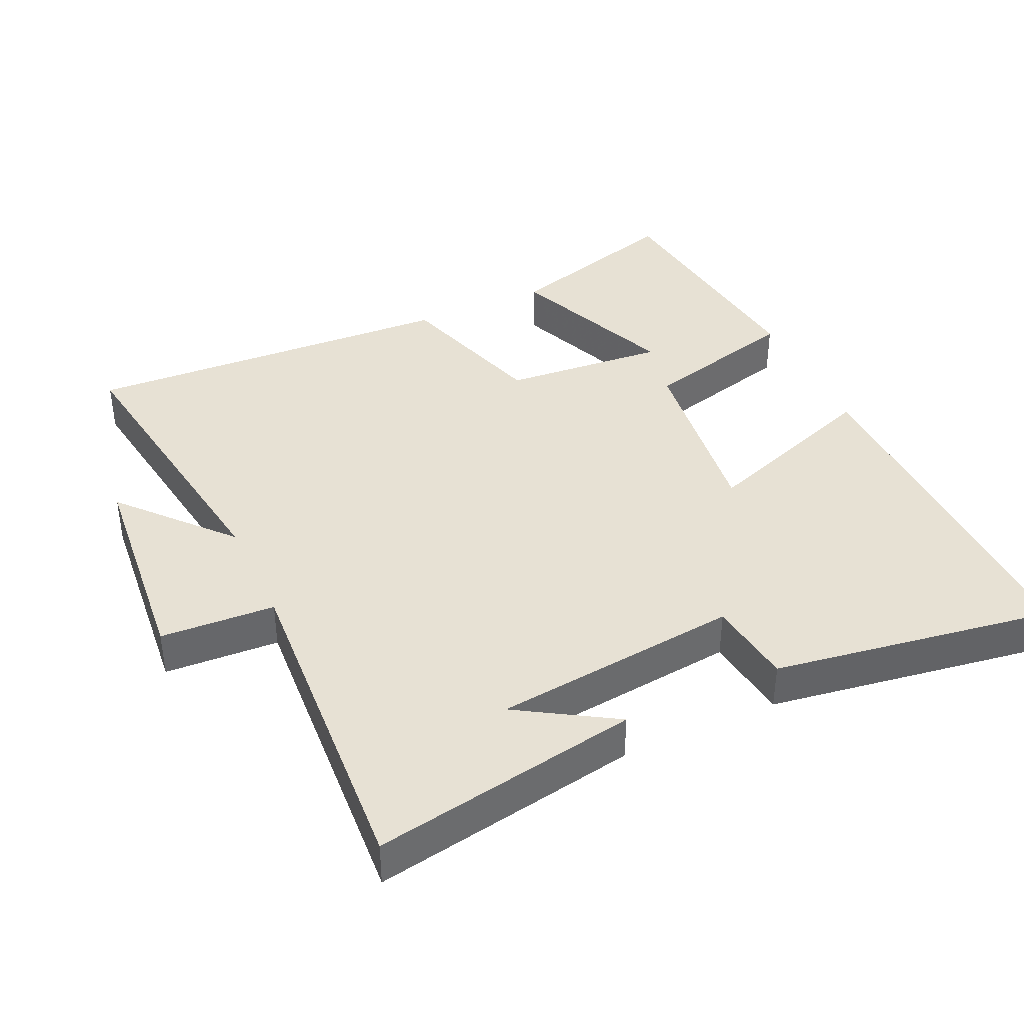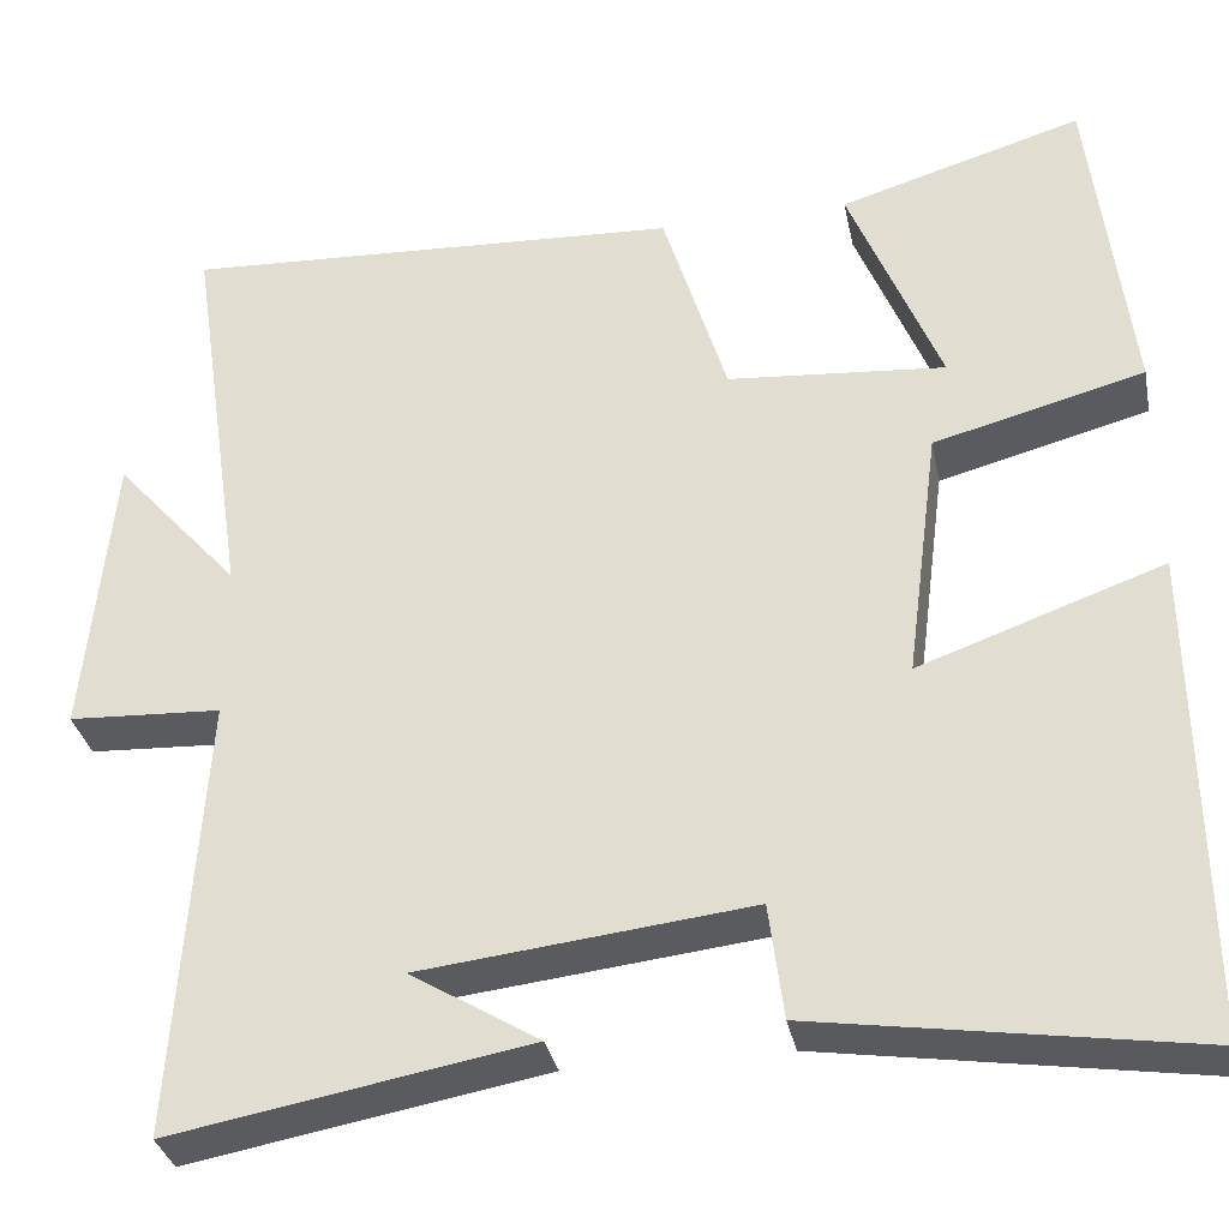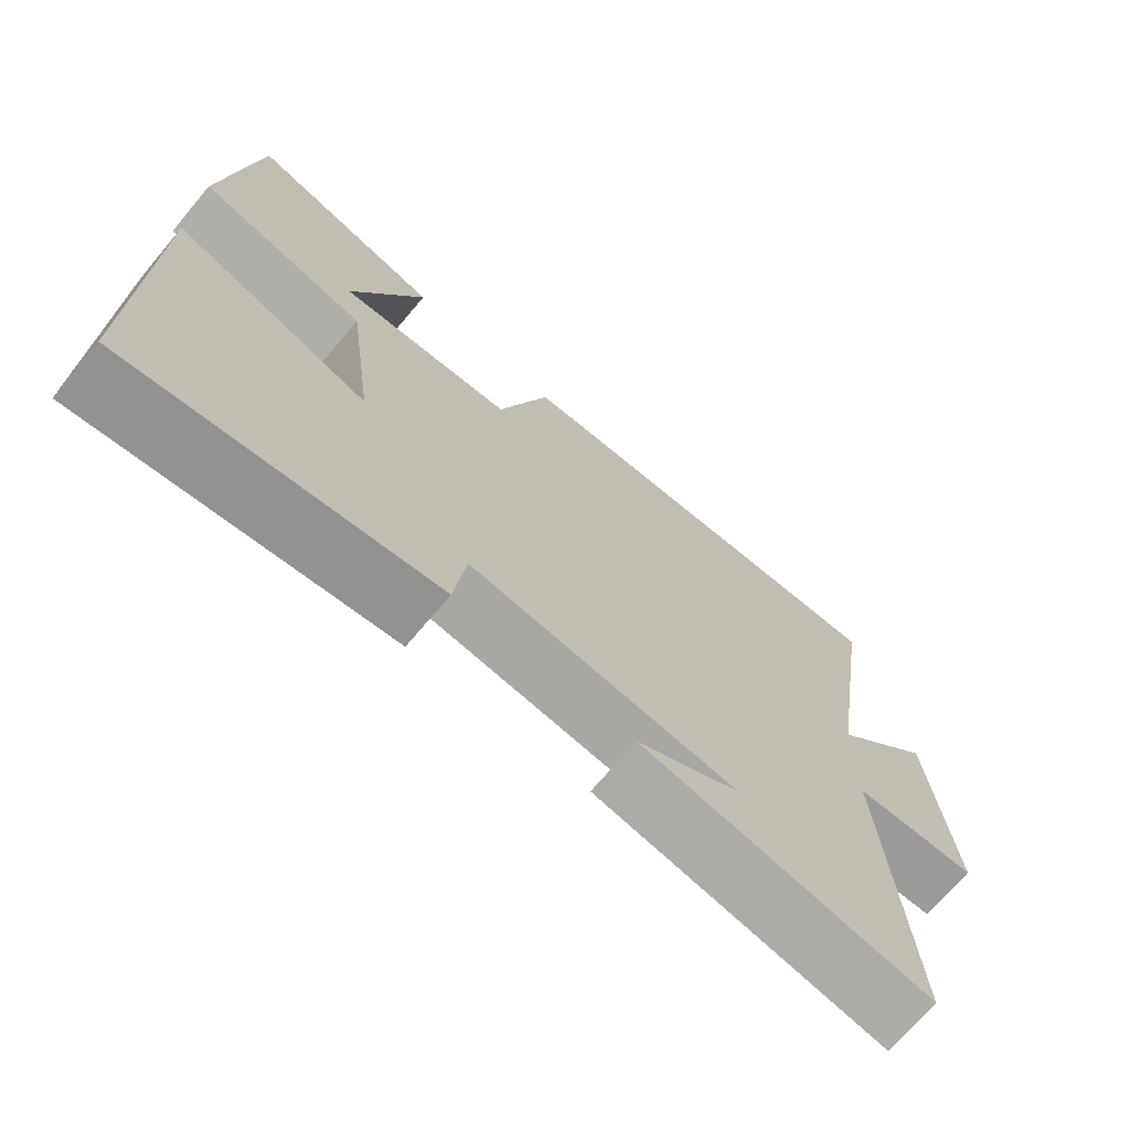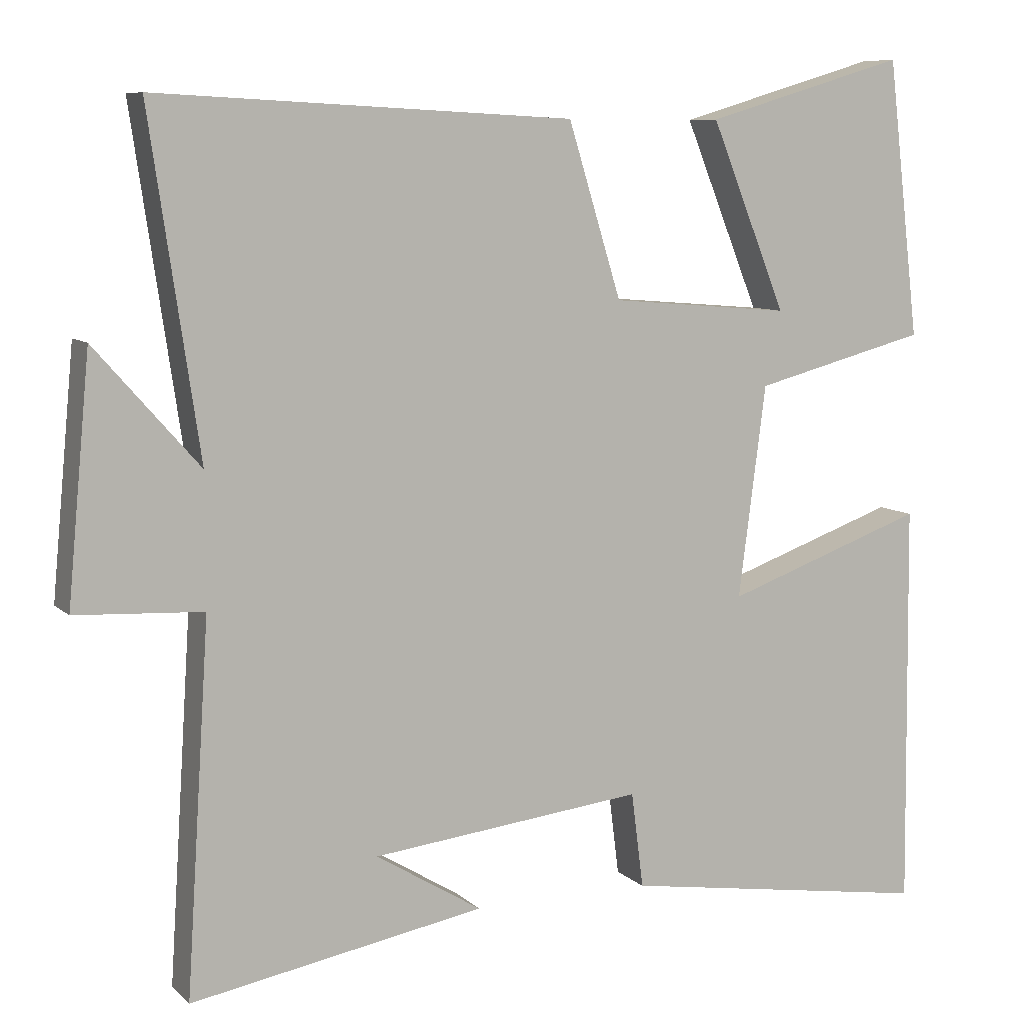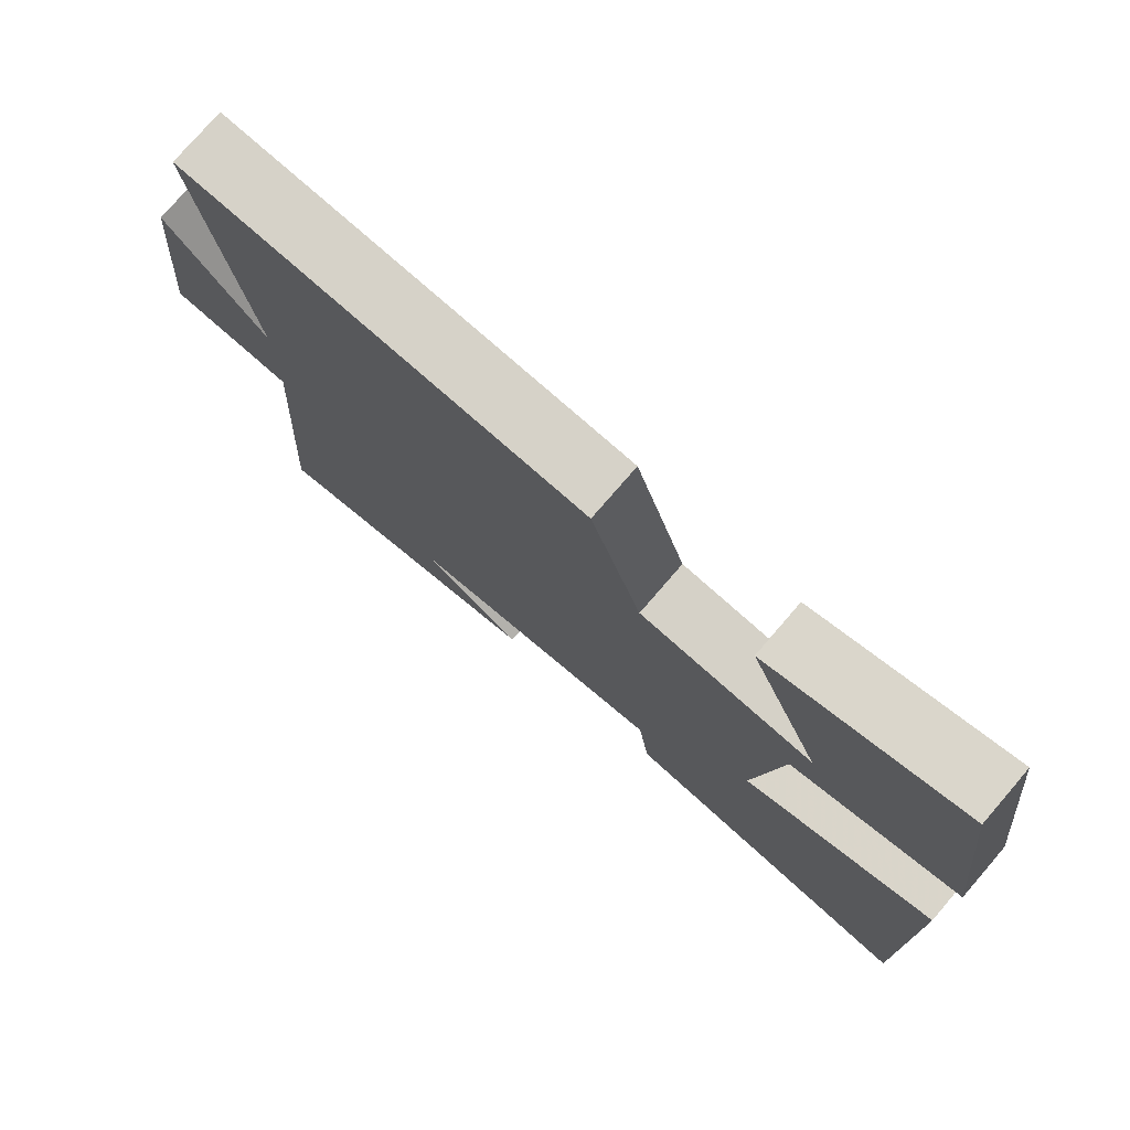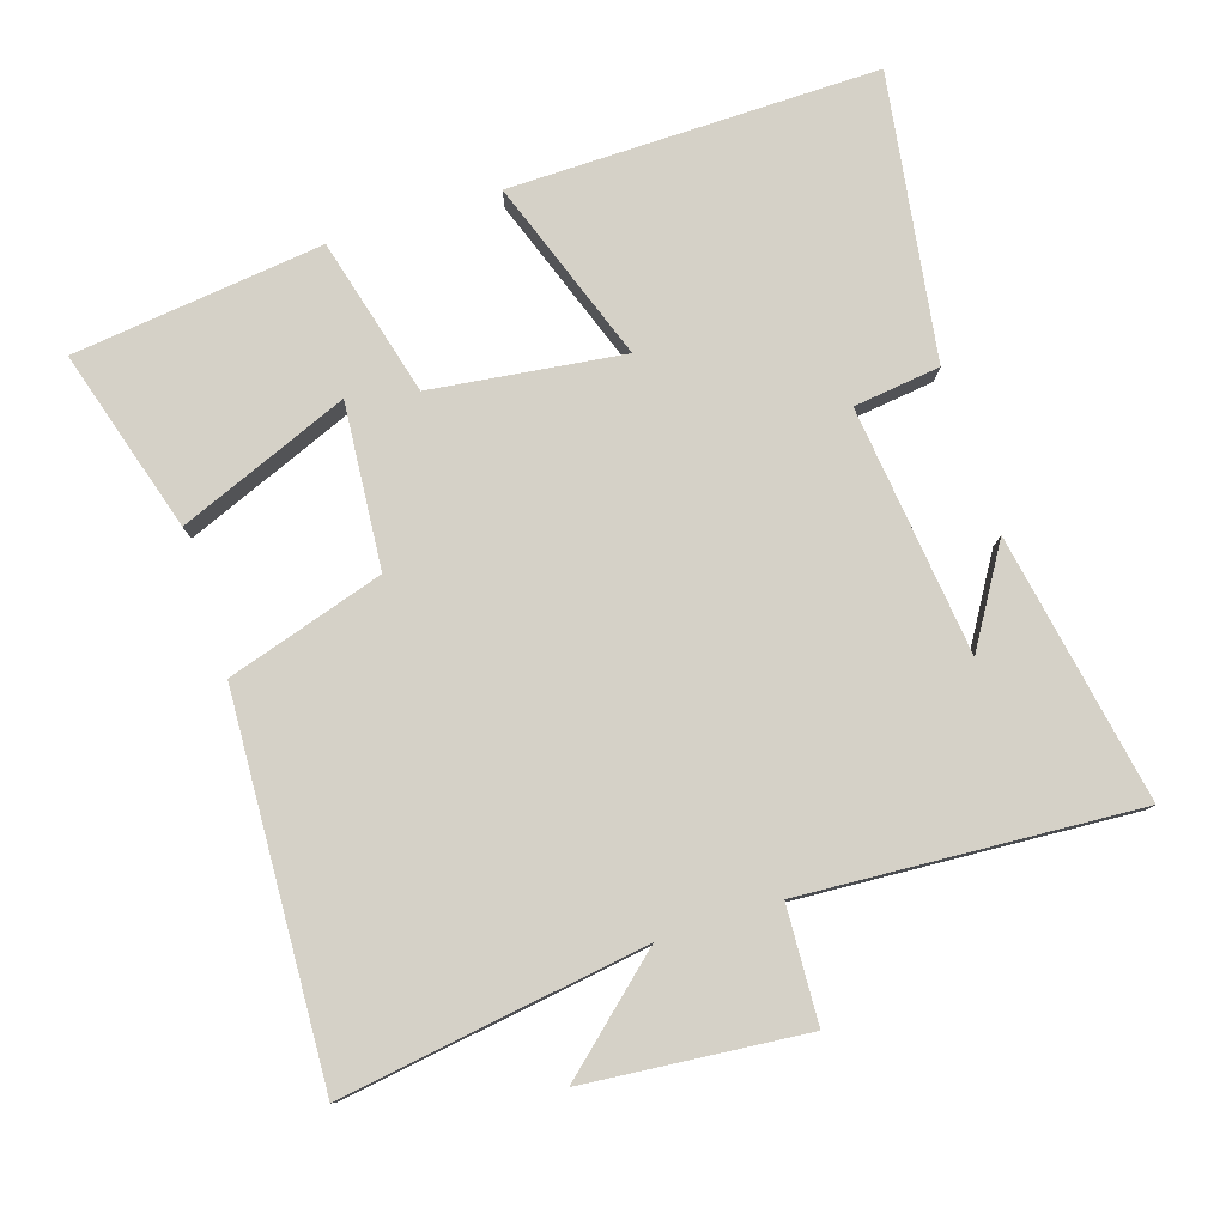
<metadata>
{"format":"obj","ext":"obj","renderer":"f3d","projection":"perspective","resolution":1024,"background":"white","views":[{"elev":39.5,"azim":155.2,"up":"+Y"},{"elev":-33.1,"azim":-168.7,"up":"+Z"},{"elev":-71.5,"azim":-40.2,"up":"+Z"},{"elev":8.4,"azim":155.1,"up":"+Z"},{"elev":77.0,"azim":-139.2,"up":"+Z"},{"elev":79.3,"azim":72.1,"up":"+Y"}]}
</metadata>
<code>
v -0.457 0.07 0.579
v -0.191 0.07 0.5
v -0.291 0.07 0.253
v -0.053 0.07 0.273
v 0.017 0.07 0.5
v 0.565 0.07 0.528
v 0.5 0.07 0.087
v 0.637 0.07 0.242
v 0.667 0.07 -0.076
v 0.5 0.07 -0.085
v 0.531 0.07 -0.569
v 0.143 0.07 -0.5
v 0.283 0.07 -0.414
v -0.077 0.07 -0.374
v -0.093 0.07 -0.5
v -0.506 0.07 -0.564
v -0.5 0.07 -0.029
v -0.234 0.07 -0.123
v -0.27 0.07 0.155
v -0.5 0.07 0.215
v -0.457 0 0.579
v -0.191 0 0.5
v -0.291 0 0.253
v -0.053 0 0.273
v 0.017 0 0.5
v 0.565 0 0.528
v 0.5 0 0.087
v 0.637 0 0.242
v 0.667 0 -0.076
v 0.5 0 -0.085
v 0.531 0 -0.569
v 0.143 0 -0.5
v 0.283 0 -0.414
v -0.077 0 -0.374
v -0.093 0 -0.5
v -0.506 0 -0.564
v -0.5 0 -0.029
v -0.234 0 -0.123
v -0.27 0 0.155
v -0.5 0 0.215
f 19 20 1
f 15 16 17 18
f 14 15 18 19
f 13 14 19
f 11 12 13
f 10 11 13 19
f 7 8 9 10
f 7 10 19
f 4 5 6 7
f 3 4 7 19
f 1 2 3
f 1 3 19
f 21 40 39
f 38 37 36 35
f 39 38 35 34
f 39 34 33
f 33 32 31
f 39 33 31 30
f 30 29 28 27
f 39 30 27
f 27 26 25 24
f 39 27 24 23
f 23 22 21
f 39 23 21
f 1 21 22 2
f 2 22 23 3
f 3 23 24 4
f 4 24 25 5
f 5 25 26 6
f 6 26 27 7
f 7 27 28 8
f 8 28 29 9
f 9 29 30 10
f 10 30 31 11
f 11 31 32 12
f 12 32 33 13
f 13 33 34 14
f 14 34 35 15
f 15 35 36 16
f 16 36 37 17
f 17 37 38 18
f 18 38 39 19
f 19 39 40 20
f 20 40 21 1

</code>
